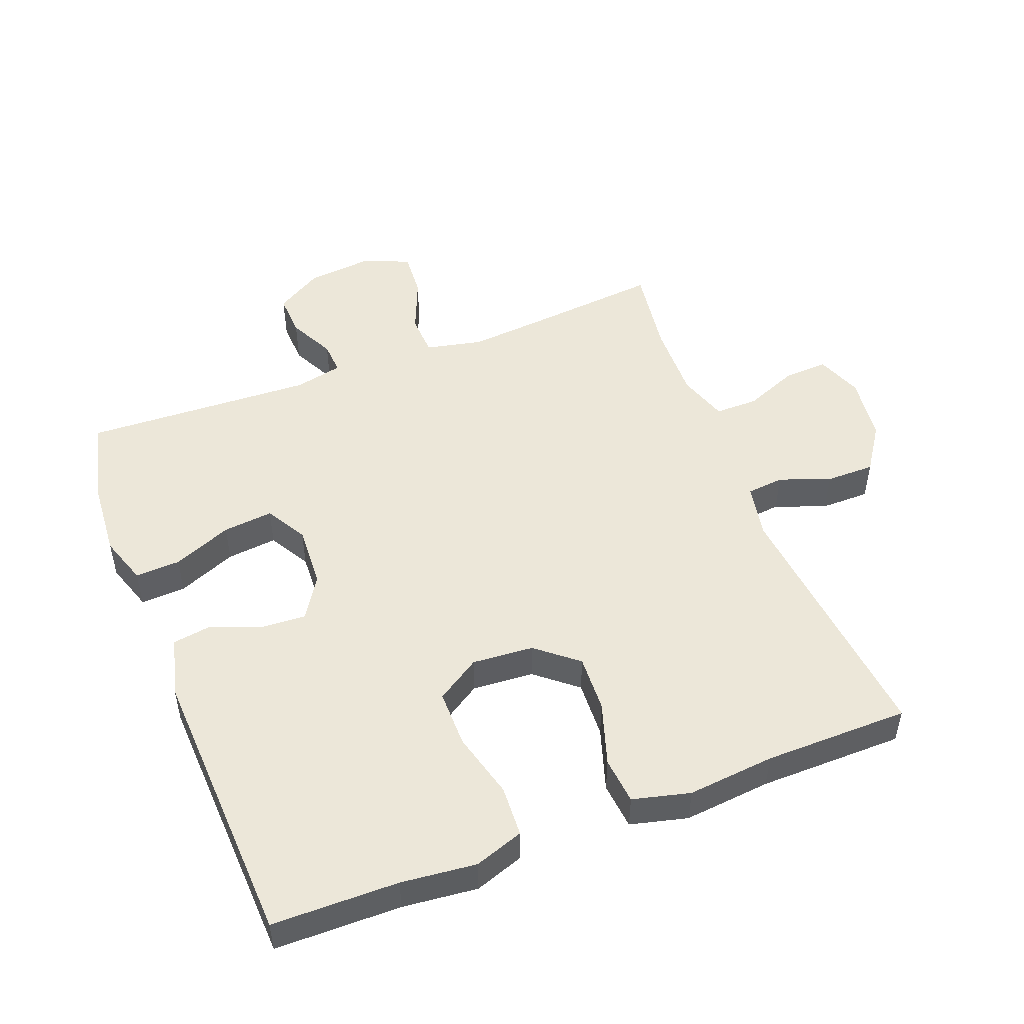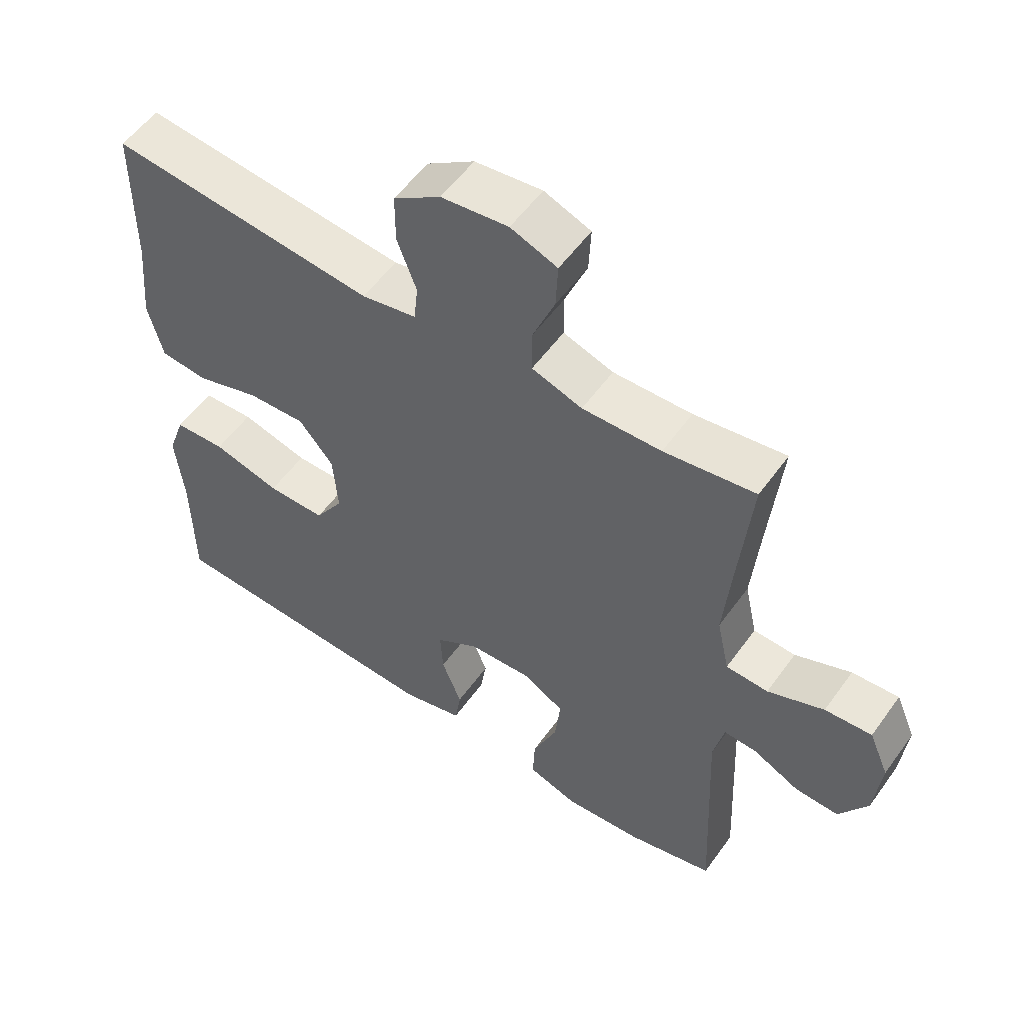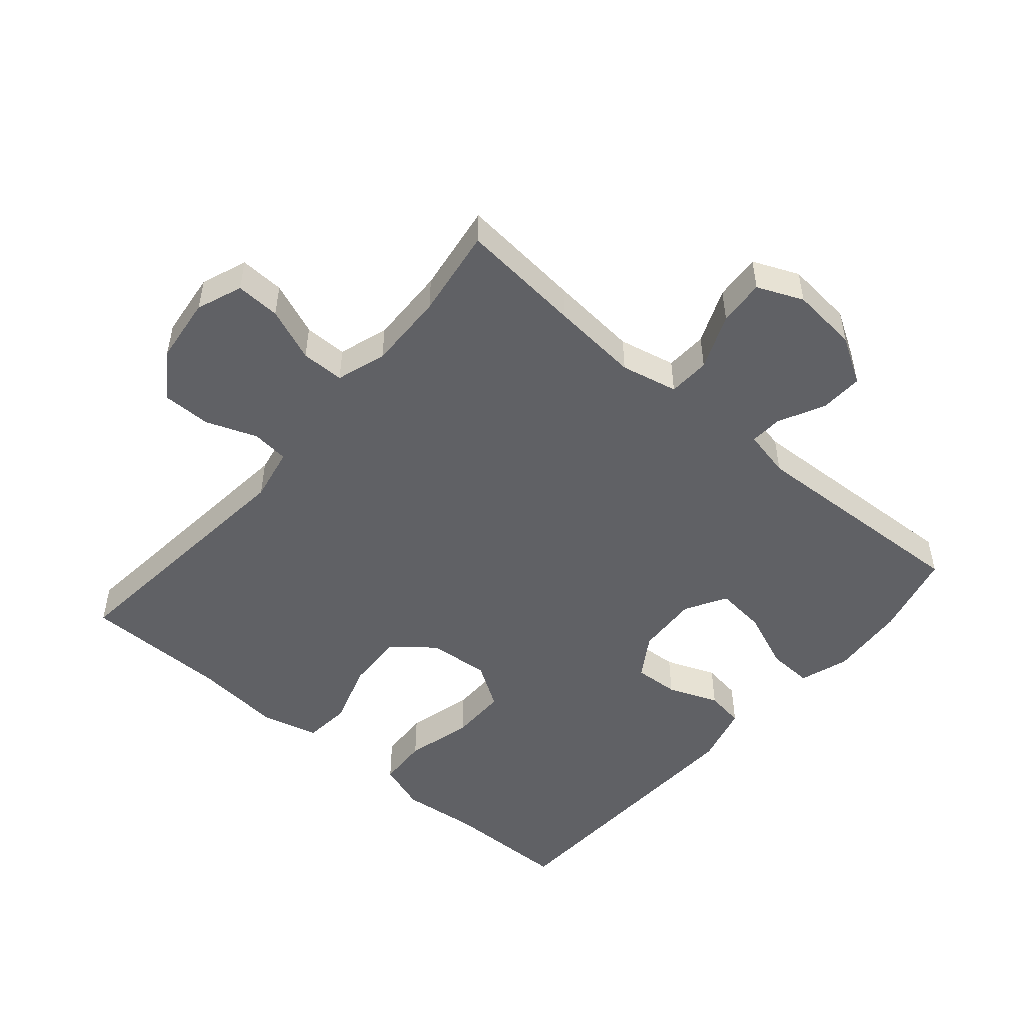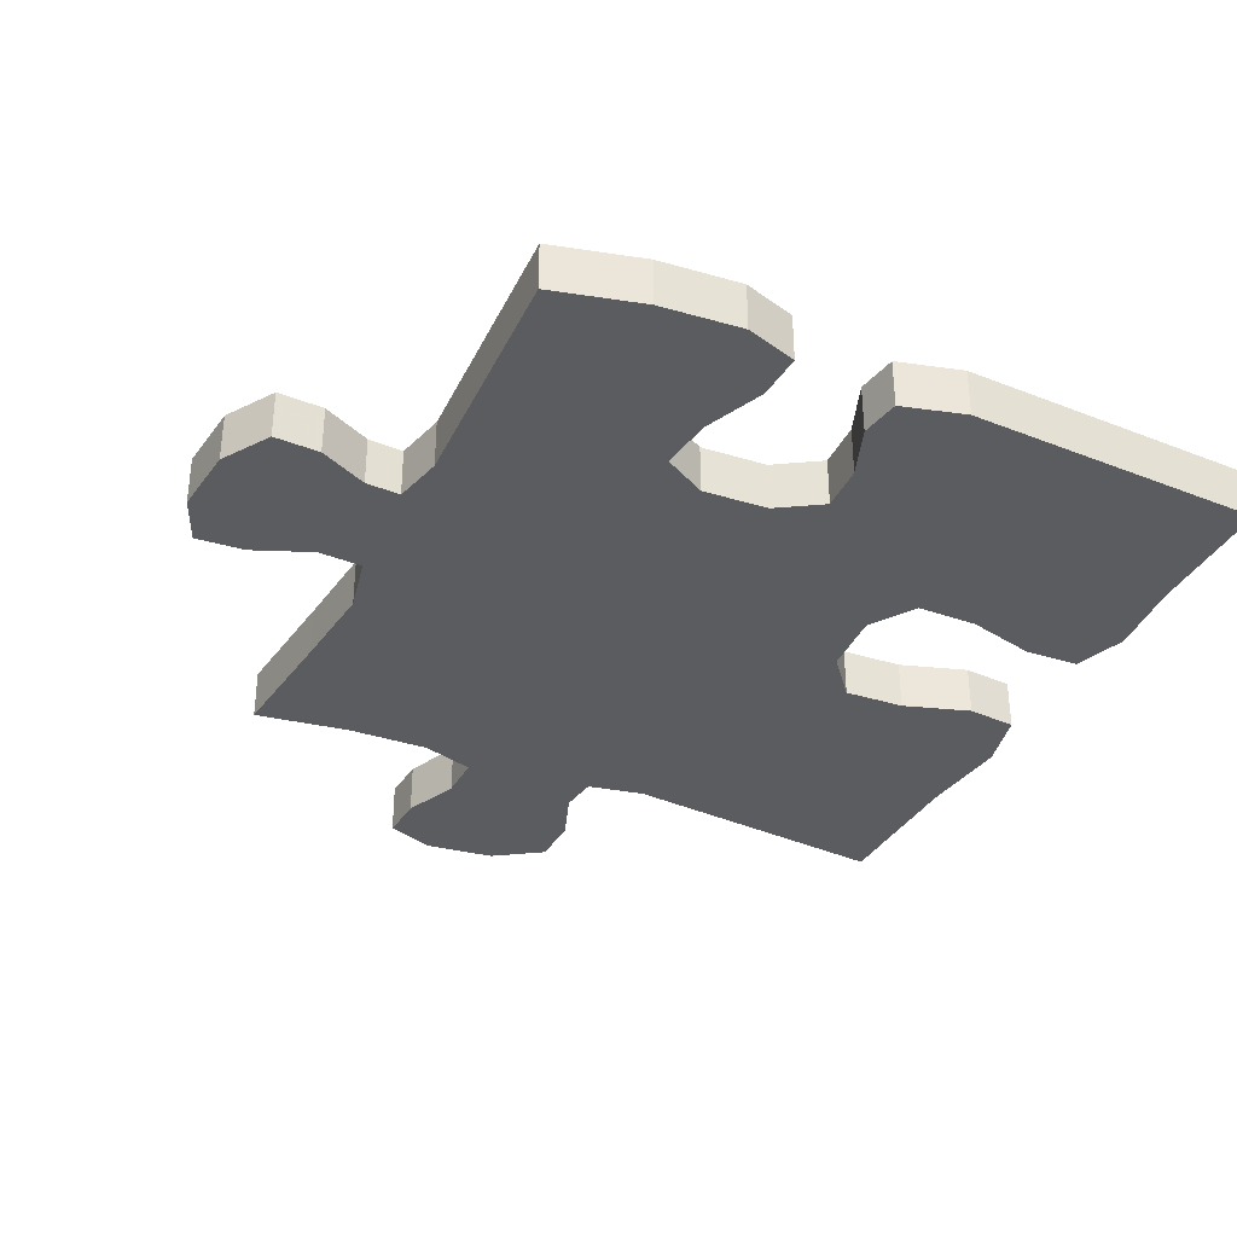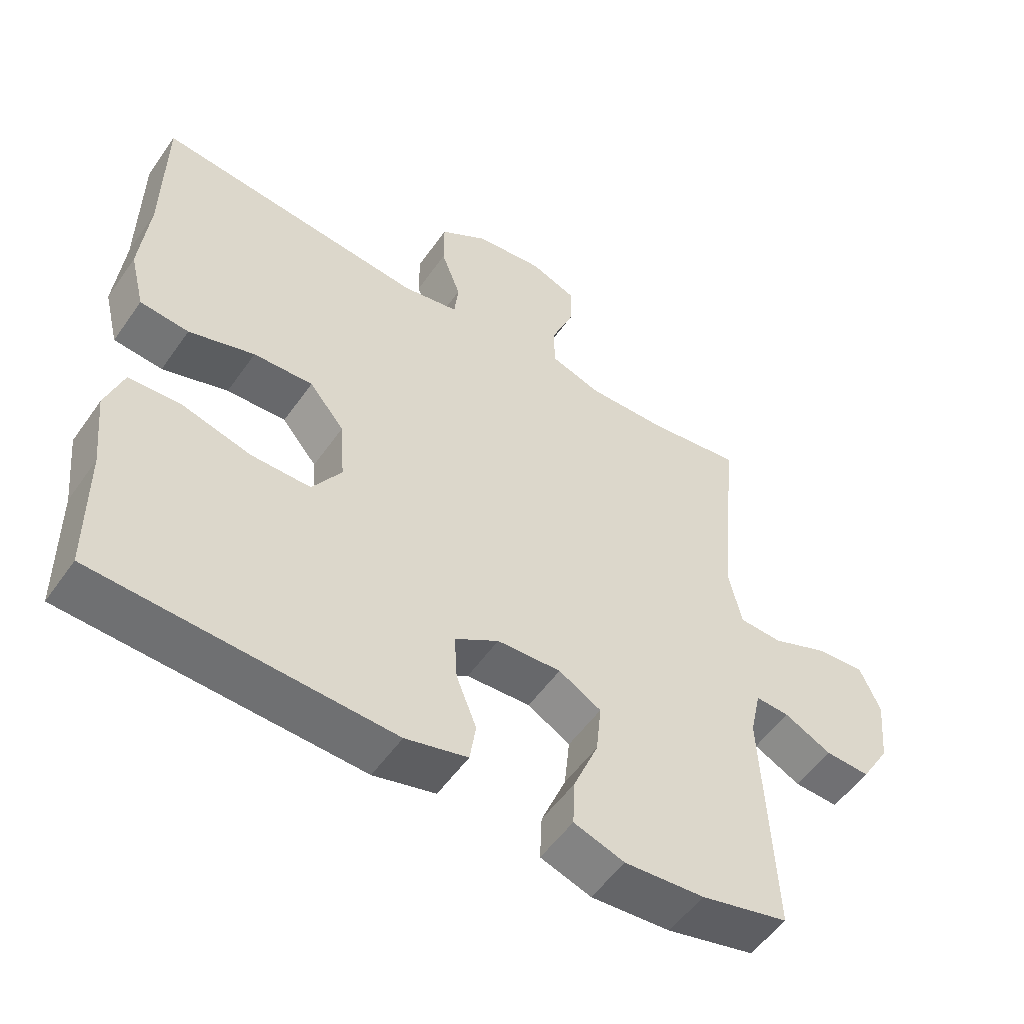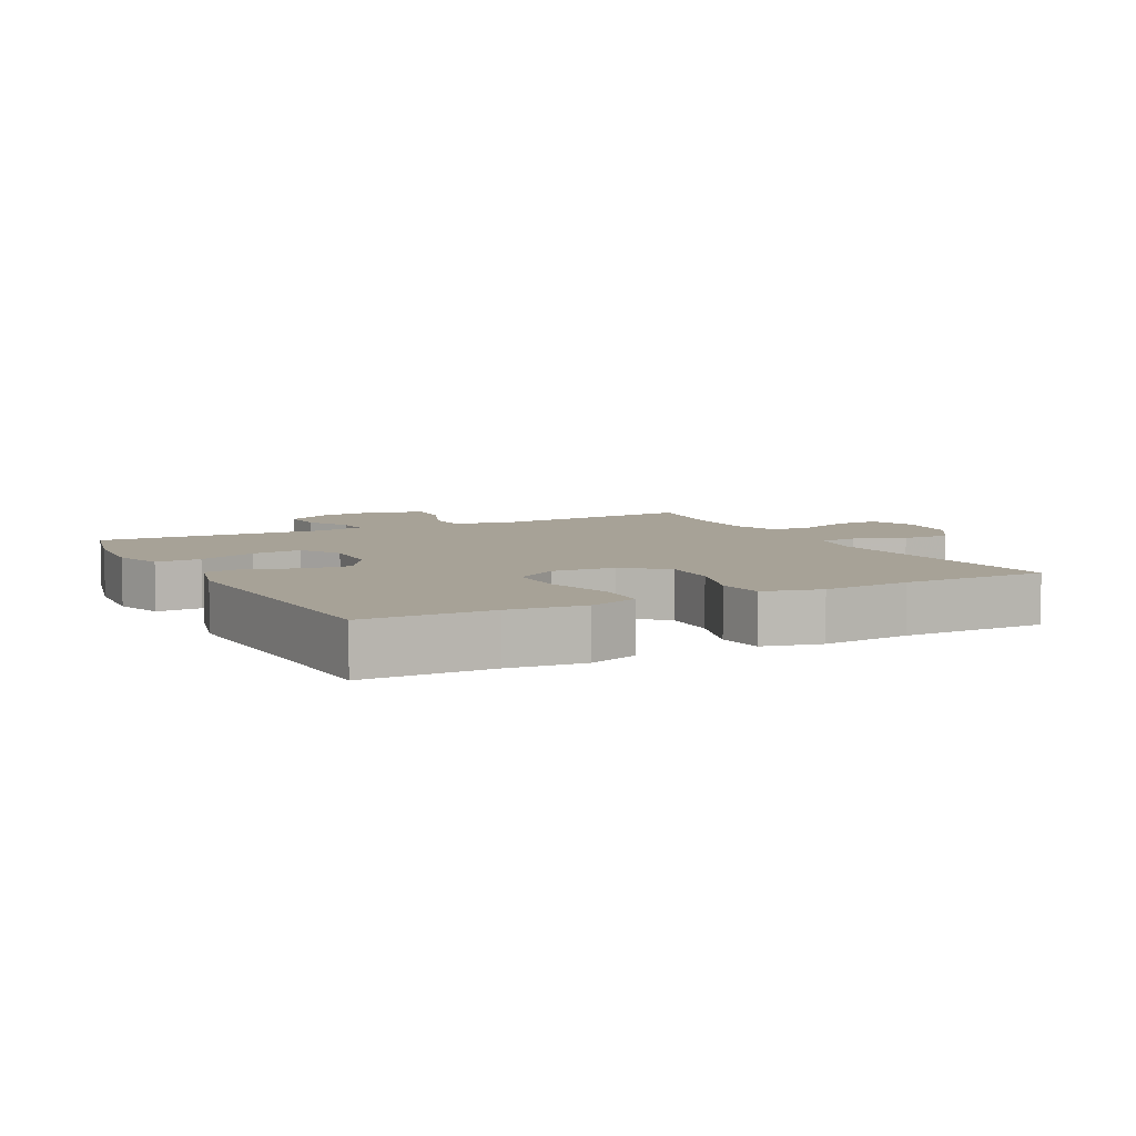
<metadata>
{"format":"obj","ext":"obj","renderer":"f3d","projection":"perspective","resolution":1024,"background":"white","views":[{"elev":50.0,"azim":-111.1,"up":"+Y"},{"elev":55.1,"azim":35.1,"up":"+Z"},{"elev":-50.0,"azim":49.5,"up":"+Y"},{"elev":-34.6,"azim":154.5,"up":"+Y"},{"elev":-53.8,"azim":-34.3,"up":"+Z"},{"elev":6.6,"azim":-117.5,"up":"+Y"}]}
</metadata>
<code>
v -0.5 0.07 -0.5
v -0.502 0.07 -0.307
v -0.514 0.07 -0.192
v -0.488 0.07 -0.117
v -0.41 0.07 -0.113
v -0.308 0.07 -0.14
v -0.22 0.07 -0.14
v -0.177 0.07 -0.073
v -0.184 0.07 0.021
v -0.236 0.07 0.084
v -0.324 0.07 0.08
v -0.421 0.07 0.049
v -0.493 0.07 0.056
v -0.515 0.07 0.144
v -0.502 0.07 0.278
v -0.5 0.07 0.5
v -0.099 0.07 0.459
v -0.016 0.07 0.475
v -0.01 0.07 0.532
v -0.039 0.07 0.61
v -0.039 0.07 0.685
v 0.032 0.07 0.733
v 0.133 0.07 0.745
v 0.203 0.07 0.718
v 0.2 0.07 0.65
v 0.167 0.07 0.568
v 0.167 0.07 0.502
v 0.243 0.07 0.477
v 0.362 0.07 0.48
v 0.5 0.07 0.5
v 0.482 0.07 0.313
v 0.47 0.07 0.178
v 0.489 0.07 0.091
v 0.553 0.07 0.088
v 0.638 0.07 0.123
v 0.709 0.07 0.128
v 0.739 0.07 0.058
v 0.729 0.07 -0.044
v 0.686 0.07 -0.115
v 0.62 0.07 -0.112
v 0.55 0.07 -0.077
v 0.5 0.07 -0.074
v 0.484 0.07 -0.147
v 0.5 0.07 -0.5
v 0.37 0.07 -0.532
v 0.252 0.07 -0.541
v 0.177 0.07 -0.516
v 0.18 0.07 -0.447
v 0.217 0.07 -0.357
v 0.225 0.07 -0.28
v 0.162 0.07 -0.244
v 0.067 0.07 -0.249
v 0.002 0.07 -0.29
v 0.006 0.07 -0.359
v 0.036 0.07 -0.436
v 0.027 0.07 -0.495
v -0.065 0.07 -0.519
v -0.5 0 -0.5
v -0.502 0 -0.307
v -0.514 0 -0.192
v -0.488 0 -0.117
v -0.41 0 -0.113
v -0.308 0 -0.14
v -0.22 0 -0.14
v -0.177 0 -0.073
v -0.184 0 0.021
v -0.236 0 0.084
v -0.324 0 0.08
v -0.421 0 0.049
v -0.493 0 0.056
v -0.515 0 0.144
v -0.502 0 0.278
v -0.5 0 0.5
v -0.099 0 0.459
v -0.016 0 0.475
v -0.01 0 0.532
v -0.039 0 0.61
v -0.039 0 0.685
v 0.032 0 0.733
v 0.133 0 0.745
v 0.203 0 0.718
v 0.2 0 0.65
v 0.167 0 0.568
v 0.167 0 0.502
v 0.243 0 0.477
v 0.362 0 0.48
v 0.5 0 0.5
v 0.482 0 0.313
v 0.47 0 0.178
v 0.489 0 0.091
v 0.553 0 0.088
v 0.638 0 0.123
v 0.709 0 0.128
v 0.739 0 0.058
v 0.729 0 -0.044
v 0.686 0 -0.115
v 0.62 0 -0.112
v 0.55 0 -0.077
v 0.5 0 -0.074
v 0.484 0 -0.147
v 0.5 0 -0.5
v 0.37 0 -0.532
v 0.252 0 -0.541
v 0.177 0 -0.516
v 0.18 0 -0.447
v 0.217 0 -0.357
v 0.225 0 -0.28
v 0.162 0 -0.244
v 0.067 0 -0.249
v 0.002 0 -0.29
v 0.006 0 -0.359
v 0.036 0 -0.436
v 0.027 0 -0.495
v -0.065 0 -0.519
f 57 1 2
f 56 57 2
f 55 56 2
f 54 55 2
f 4 5 6
f 3 4 6
f 2 3 6
f 54 2 6
f 53 54 6
f 52 53 6 7
f 51 52 7 8
f 47 48 49
f 46 47 49
f 45 46 49
f 44 45 49
f 43 44 49
f 42 43 49 50
f 39 40 41
f 38 39 41
f 37 38 41
f 36 37 41
f 35 36 41
f 34 35 41
f 33 34 41 42
f 42 50 51
f 33 42 51
f 32 33 51
f 29 30 31
f 51 8 9
f 32 51 9
f 31 32 9
f 29 31 9
f 28 29 9
f 24 25 26
f 23 24 26
f 22 23 26
f 21 22 26
f 20 21 26
f 19 20 26
f 18 19 26 27
f 15 16 17
f 18 27 28
f 17 18 28
f 15 17 28
f 14 15 28
f 13 14 28
f 12 13 28
f 11 12 28
f 28 9 10
f 10 11 28
f 59 58 114
f 59 114 113
f 59 113 112
f 59 112 111
f 63 62 61
f 63 61 60
f 63 60 59
f 63 59 111
f 63 111 110
f 64 63 110 109
f 65 64 109 108
f 106 105 104
f 106 104 103
f 106 103 102
f 106 102 101
f 106 101 100
f 107 106 100 99
f 98 97 96
f 98 96 95
f 98 95 94
f 98 94 93
f 98 93 92
f 98 92 91
f 99 98 91 90
f 108 107 99
f 108 99 90
f 108 90 89
f 88 87 86
f 66 65 108
f 66 108 89
f 66 89 88
f 66 88 86
f 66 86 85
f 83 82 81
f 83 81 80
f 83 80 79
f 83 79 78
f 83 78 77
f 83 77 76
f 84 83 76 75
f 74 73 72
f 85 84 75
f 85 75 74
f 85 74 72
f 85 72 71
f 85 71 70
f 85 70 69
f 85 69 68
f 67 66 85
f 85 68 67
f 1 58 59 2
f 2 59 60 3
f 3 60 61 4
f 4 61 62 5
f 5 62 63 6
f 6 63 64 7
f 7 64 65 8
f 8 65 66 9
f 9 66 67 10
f 10 67 68 11
f 11 68 69 12
f 12 69 70 13
f 13 70 71 14
f 14 71 72 15
f 15 72 73 16
f 16 73 74 17
f 17 74 75 18
f 18 75 76 19
f 19 76 77 20
f 20 77 78 21
f 21 78 79 22
f 22 79 80 23
f 23 80 81 24
f 24 81 82 25
f 25 82 83 26
f 26 83 84 27
f 27 84 85 28
f 28 85 86 29
f 29 86 87 30
f 30 87 88 31
f 31 88 89 32
f 32 89 90 33
f 33 90 91 34
f 34 91 92 35
f 35 92 93 36
f 36 93 94 37
f 37 94 95 38
f 38 95 96 39
f 39 96 97 40
f 40 97 98 41
f 41 98 99 42
f 42 99 100 43
f 43 100 101 44
f 44 101 102 45
f 45 102 103 46
f 46 103 104 47
f 47 104 105 48
f 48 105 106 49
f 49 106 107 50
f 50 107 108 51
f 51 108 109 52
f 52 109 110 53
f 53 110 111 54
f 54 111 112 55
f 55 112 113 56
f 56 113 114 57
f 57 114 58 1

</code>
